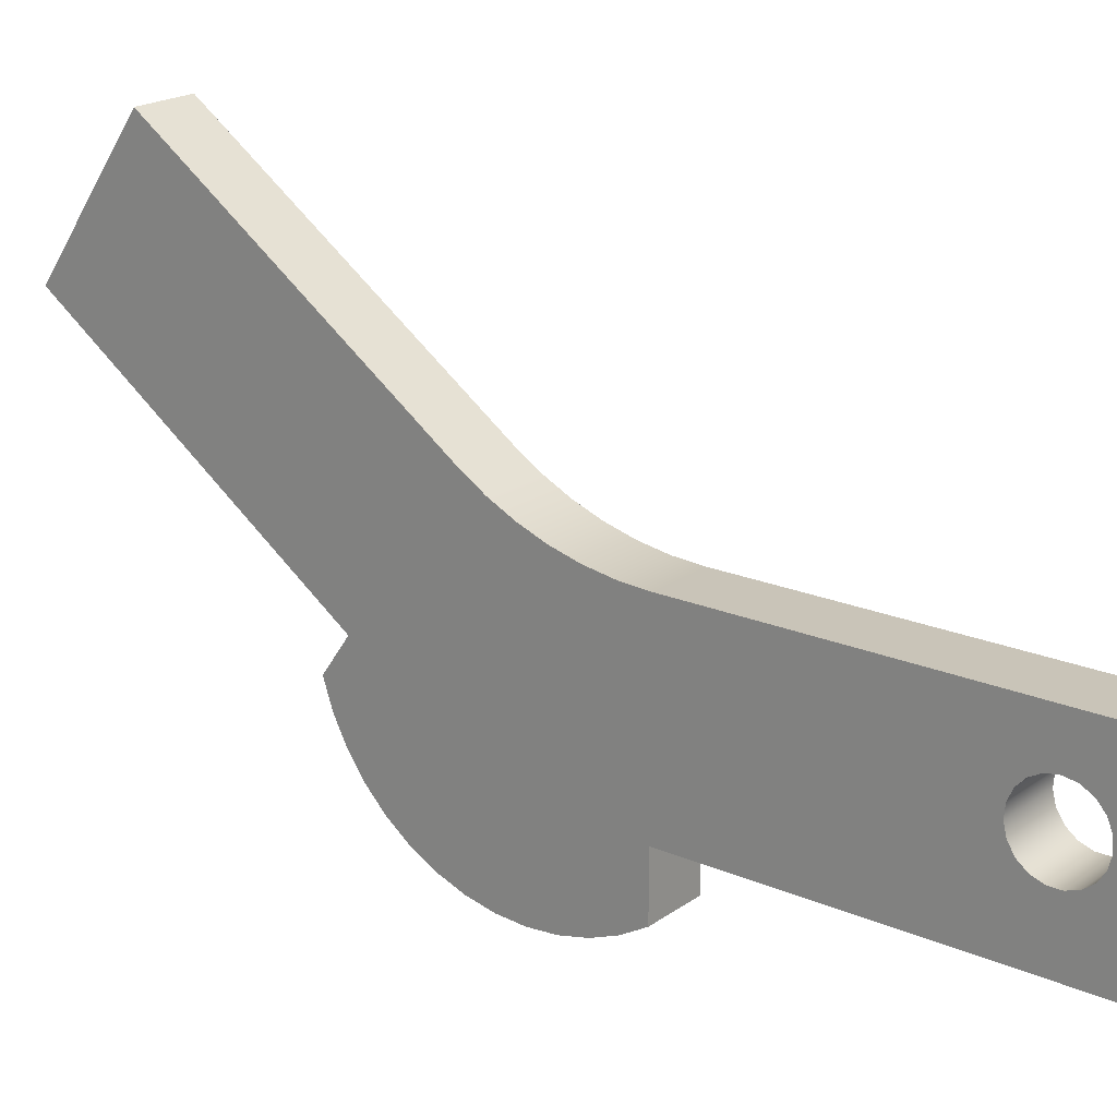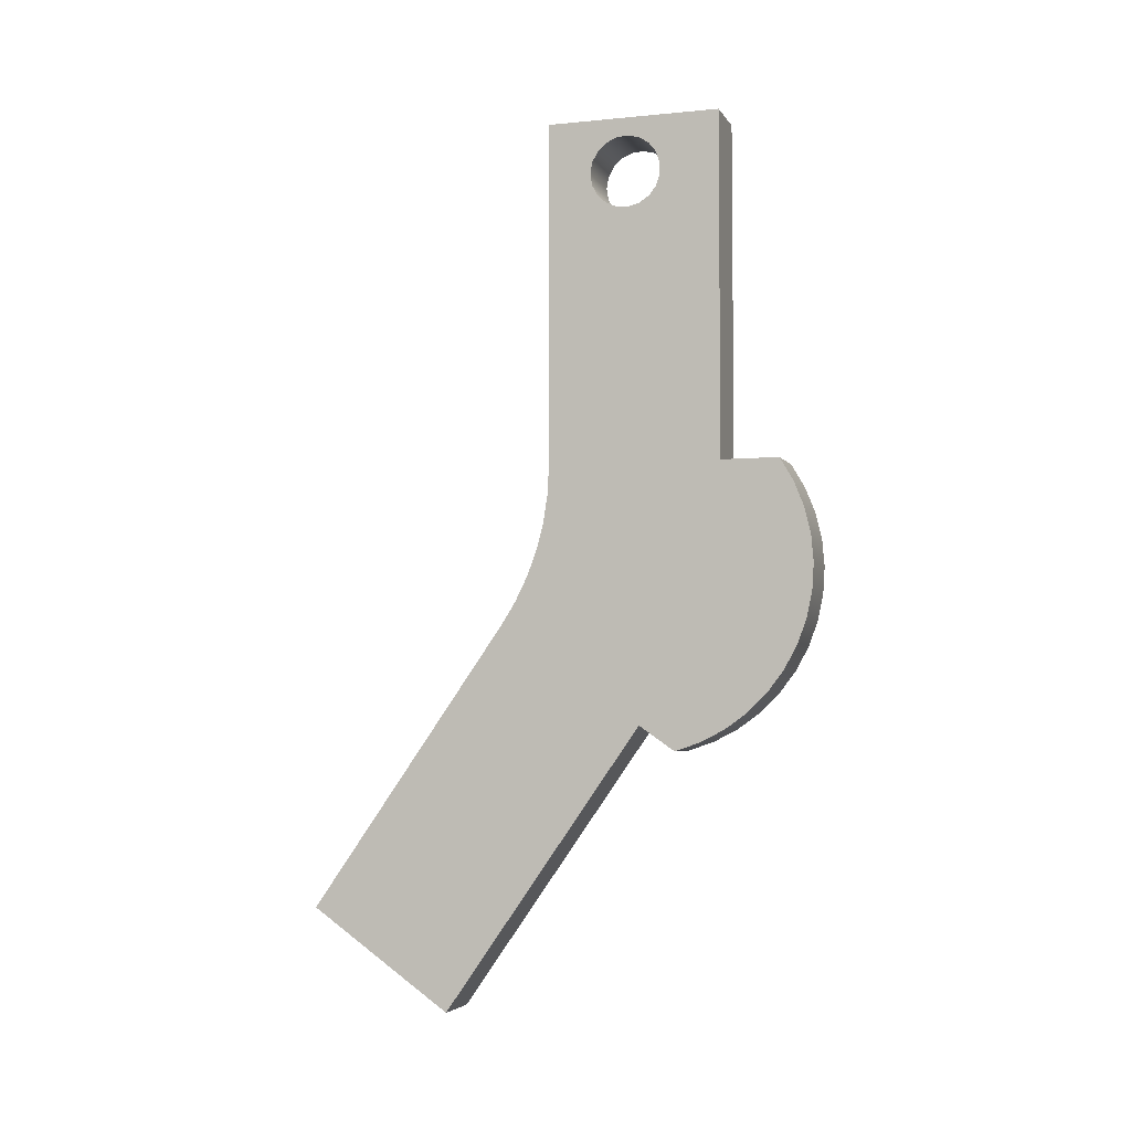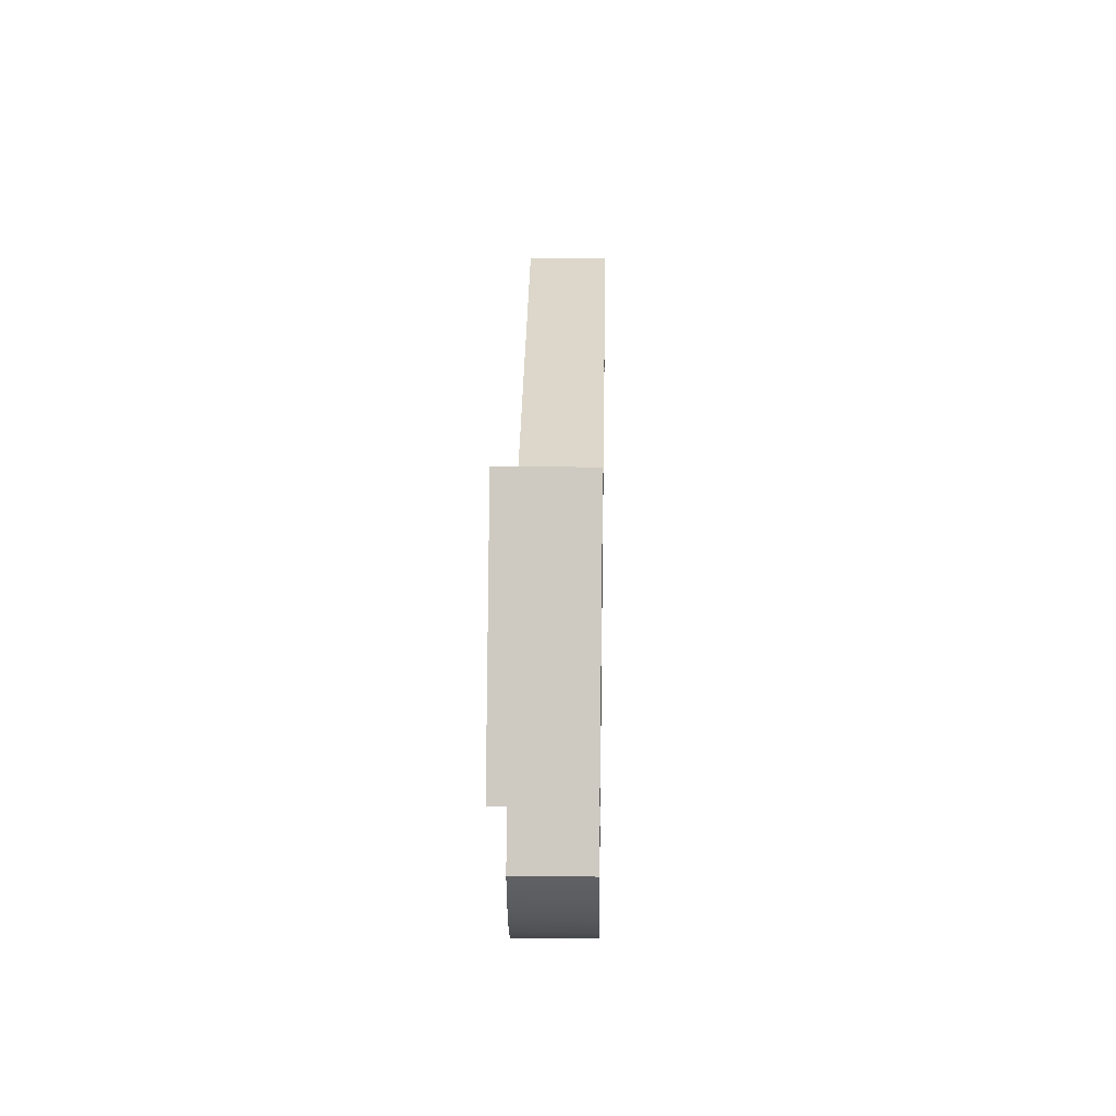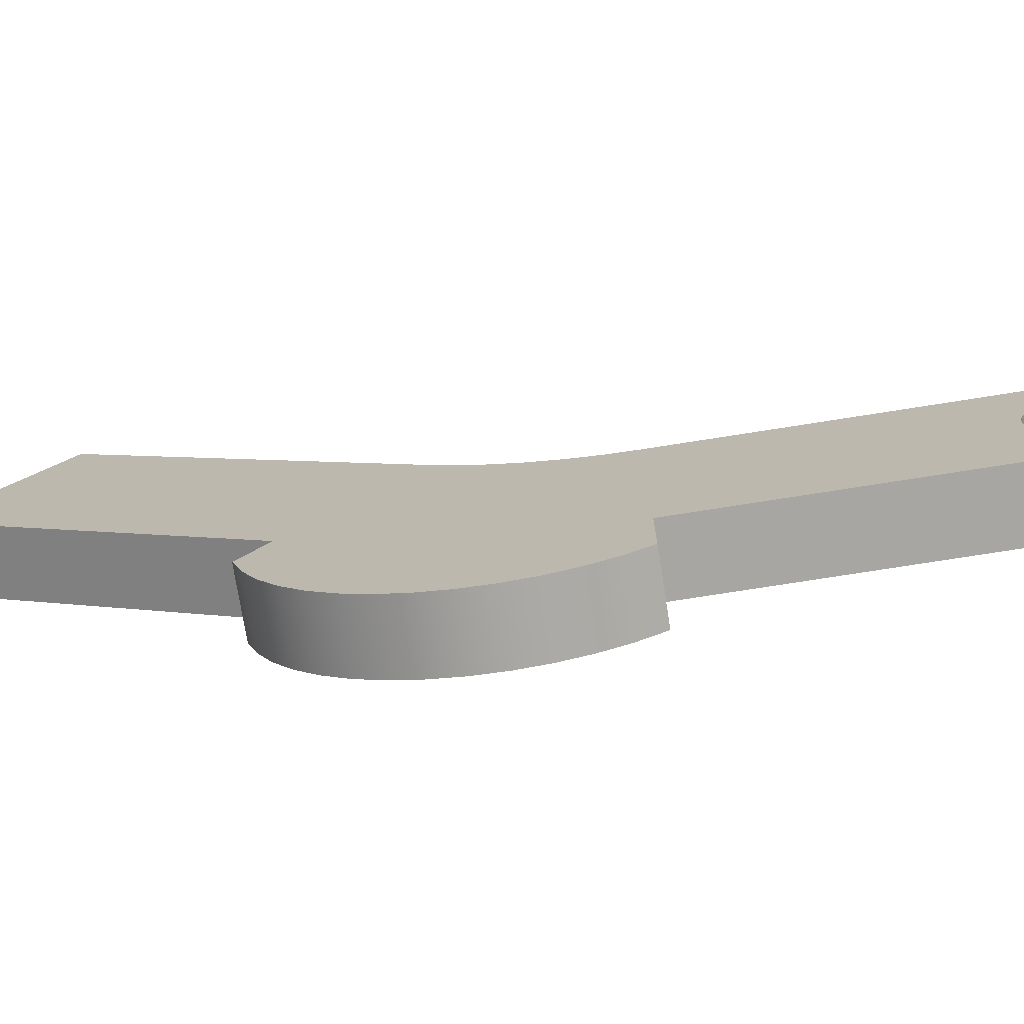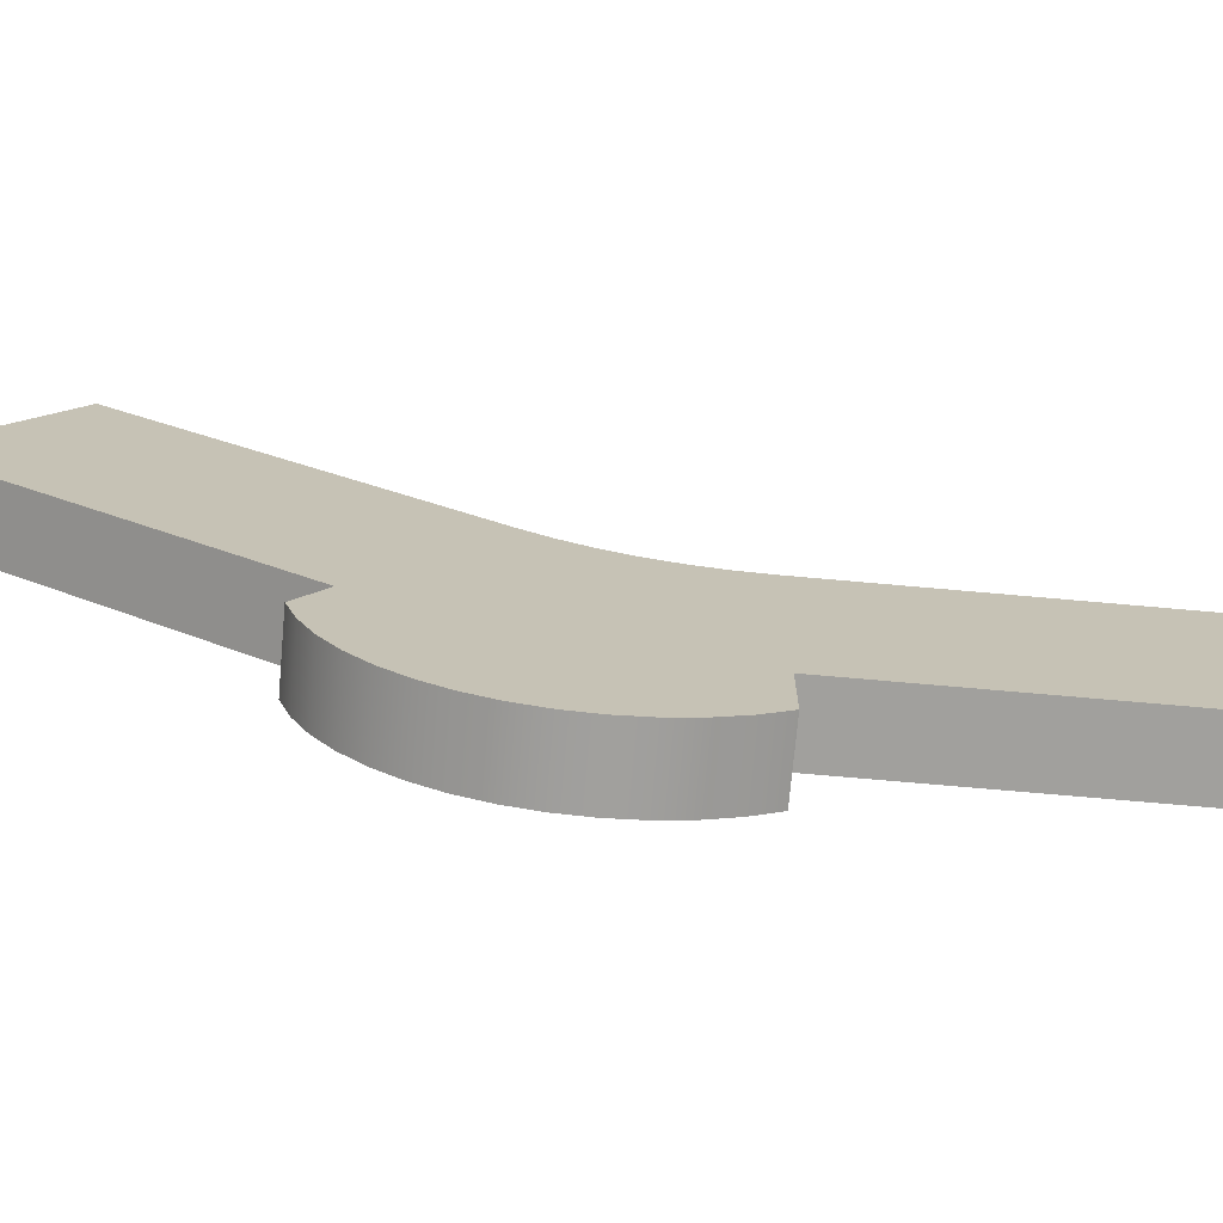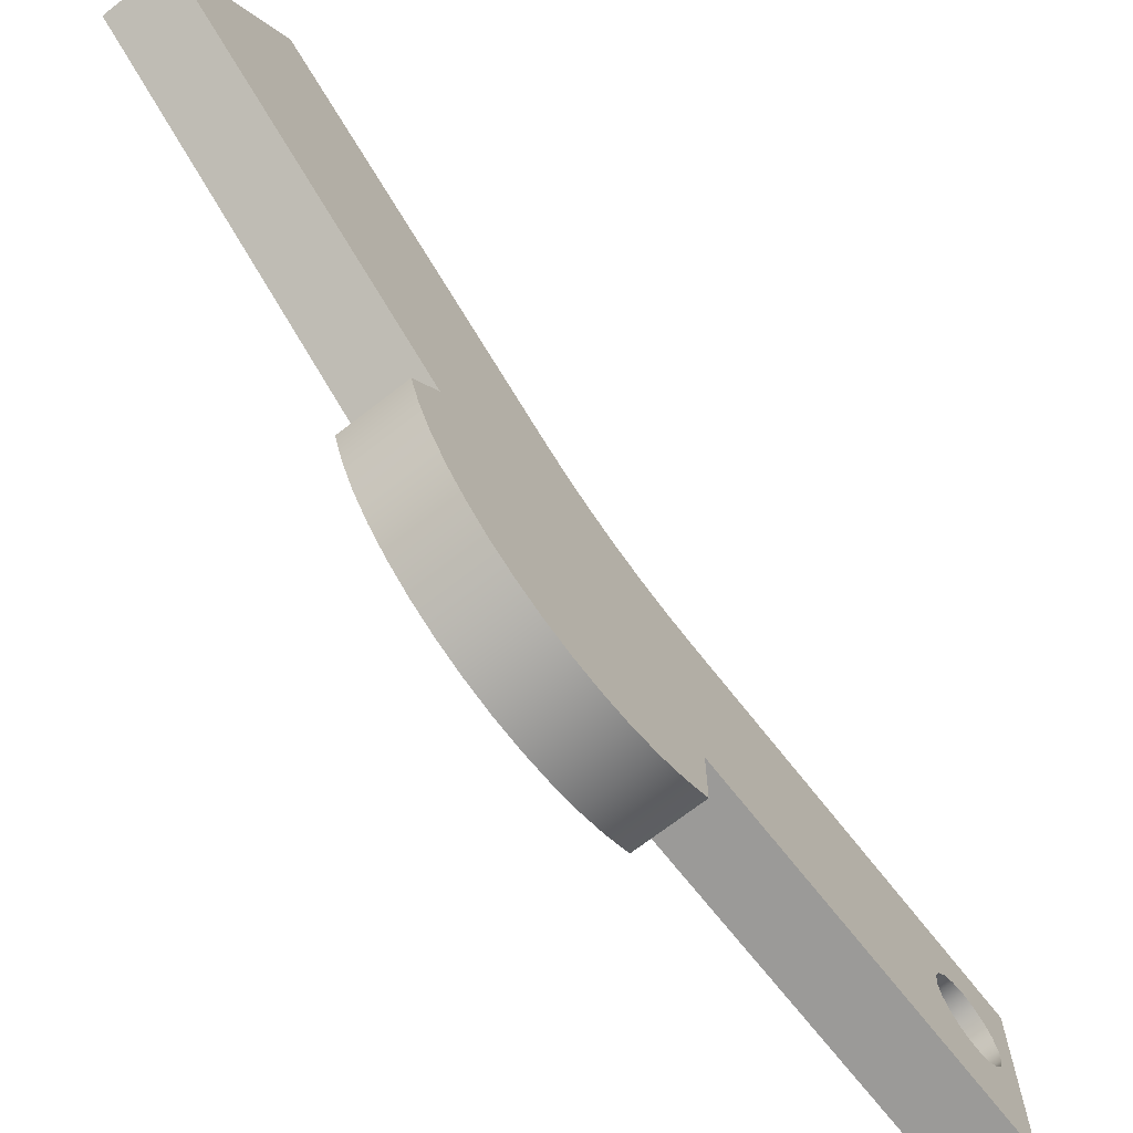
<metadata>
{"format":"obj","ext":"obj","renderer":"f3d","projection":"perspective","resolution":1024,"background":"white","views":[{"elev":20.2,"azim":128.2,"up":"+Z"},{"elev":-4.4,"azim":107.7,"up":"+Y"},{"elev":30.5,"azim":1.0,"up":"+Z"},{"elev":-74.0,"azim":99.0,"up":"+Z"},{"elev":-71.6,"azim":84.9,"up":"+Z"},{"elev":-69.3,"azim":38.0,"up":"+Z"}]}
</metadata>
<code>
v 0.1 -1.531e-17 0.125
v 0.1 0.04059 0.1182
v 0.1 0.07678 0.09864
v 0.1 0.1046 0.06837
v 0.1 0.1212 0.03069
v 0.1 0.1246 -0.01032
v 0.1 0.1145 -0.05021
v 0.1 0.09197 -0.08466
v 0.1 0.05949 -0.1099
v 0.1 0.02057 -0.1233
v 0.1 -0.02057 -0.1233
v 0.1 -0.05949 -0.1099
v 0.1 -0.09197 -0.08466
v 0.1 -0.1145 -0.05021
v 0.1 -0.1246 -0.01032
v 0.1 -0.1212 0.03069
v 0.1 -0.1046 0.06837
v 0.1 -0.07678 0.09864
v 0.1 -0.04059 0.1182
v 0.1 -1.558 0.4478
v 0.1 -2.54 1.136
v 0.1 -2.712 0.8909
v 0.1 -2.884 0.6453
v 0.1 -1.901 -0.04372
v 0.1 -1.988 -0.1669
v 0.1 -1.957 -0.2555
v 0.1 -1.914 -0.3388
v 0.1 -1.86 -0.4148
v 0.1 -1.794 -0.482
v 0.1 -1.72 -0.5388
v 0.1 -1.638 -0.5841
v 0.1 -1.55 -0.6168
v 0.1 -1.458 -0.6363
v 0.1 -1.365 -0.6421
v 0.1 -1.271 -0.6341
v 0.1 -1.18 -0.6124
v 0.1 -1.093 -0.5776
v 0.1 -1.012 -0.5304
v 0.1 -1.012 -0.3304
v 0.1 0.188 -0.3304
v 0.1 0.188 0.2751
v 0.1 -1.012 0.2755
v 0.1 -1.109 0.2804
v 0.1 -1.204 0.2952
v 0.1 -1.298 0.3196
v 0.1 -1.389 0.3534
v 0.1 -1.476 0.3963
v -0.1 -2.54 1.136
v 0.1 -2.54 1.136
v 0.1 -1.558 0.4478
v -0.1 -1.558 0.4478
v -0.1 -2.884 0.6453
v 0.1 -2.884 0.6453
v 0.1 -2.712 0.8909
v -0.1 -2.712 0.8909
v -0.1 -1.012 0.2755
v 0.1 -1.012 0.2755
v 0.1 0.188 0.2751
v -0.1 0.188 0.2751
v -0.1 0.188 -0.3304
v 0.1 0.188 -0.3304
v 0.1 -1.012 -0.3304
v -0.1 -1.012 -0.3304
v -0.1 -1.012 -0.5304
v 0.1 -1.012 -0.5304
v 0.1 -1.093 -0.5776
v 0.1 -1.18 -0.6124
v 0.1 -1.271 -0.6341
v 0.1 -1.365 -0.6421
v 0.1 -1.458 -0.6363
v 0.1 -1.55 -0.6168
v 0.1 -1.638 -0.5841
v 0.1 -1.72 -0.5388
v 0.1 -1.794 -0.482
v 0.1 -1.86 -0.4148
v 0.1 -1.914 -0.3388
v 0.1 -1.957 -0.2555
v 0.1 -1.988 -0.1669
v -0.1 -1.988 -0.1669
v -0.1 -1.957 -0.2555
v -0.1 -1.914 -0.3388
v -0.1 -1.86 -0.4148
v -0.1 -1.794 -0.482
v -0.1 -1.72 -0.5388
v -0.1 -1.638 -0.5841
v -0.1 -1.55 -0.6168
v -0.1 -1.458 -0.6363
v -0.1 -1.365 -0.6421
v -0.1 -1.271 -0.6341
v -0.1 -1.18 -0.6124
v -0.1 -1.093 -0.5776
v -0.1 -1.988 -0.1669
v 0.1 -1.988 -0.1669
v 0.1 -1.901 -0.04372
v -0.1 -1.901 -0.04372
v -0.1 -1.558 0.4478
v 0.1 -1.558 0.4478
v 0.1 -1.476 0.3963
v 0.1 -1.389 0.3534
v 0.1 -1.298 0.3196
v 0.1 -1.204 0.2952
v 0.1 -1.109 0.2804
v 0.1 -1.012 0.2755
v -0.1 -1.012 0.2755
v -0.1 -1.109 0.2804
v -0.1 -1.204 0.2952
v -0.1 -1.298 0.3196
v -0.1 -1.389 0.3534
v -0.1 -1.476 0.3963
v -0.1 -2.712 0.8909
v 0.1 -2.712 0.8909
v 0.1 -2.54 1.136
v -0.1 -2.54 1.136
v -0.1 -1.531e-17 0.125
v -0.1 0.04059 0.1182
v -0.1 0.07678 0.09864
v -0.1 0.1046 0.06837
v -0.1 0.1212 0.03069
v -0.1 0.1246 -0.01032
v -0.1 0.1145 -0.05021
v -0.1 0.09197 -0.08466
v -0.1 0.05949 -0.1099
v -0.1 0.02057 -0.1233
v -0.1 -0.02057 -0.1233
v -0.1 -0.05949 -0.1099
v -0.1 -0.09197 -0.08466
v -0.1 -0.1145 -0.05021
v -0.1 -0.1246 -0.01032
v -0.1 -0.1212 0.03069
v -0.1 -0.1046 0.06837
v -0.1 -0.07678 0.09864
v -0.1 -0.04059 0.1182
v 0.1 -1.531e-17 0.125
v 0.1 -0.04059 0.1182
v 0.1 -0.07678 0.09864
v 0.1 -0.1046 0.06837
v 0.1 -0.1212 0.03069
v 0.1 -0.1246 -0.01032
v 0.1 -0.1145 -0.05021
v 0.1 -0.09197 -0.08466
v 0.1 -0.05949 -0.1099
v 0.1 -0.02057 -0.1233
v 0.1 0.02057 -0.1233
v 0.1 0.05949 -0.1099
v 0.1 0.09197 -0.08466
v 0.1 0.1145 -0.05021
v 0.1 0.1246 -0.01032
v 0.1 0.1212 0.03069
v 0.1 0.1046 0.06837
v 0.1 0.07678 0.09864
v 0.1 0.04059 0.1182
v 0.1 -1.531e-17 0.125
v -0.1 -1.531e-17 0.125
v -0.1 -1.901 -0.04372
v 0.1 -1.901 -0.04372
v 0.1 -2.884 0.6453
v -0.1 -2.884 0.6453
v -0.1 -1.012 -0.3304
v 0.1 -1.012 -0.3304
v 0.1 -1.012 -0.5304
v -0.1 -1.012 -0.5304
v -0.1 0.188 0.2751
v 0.1 0.188 0.2751
v 0.1 0.188 -0.3304
v -0.1 0.188 -0.3304
v -0.1 -1.531e-17 0.125
v -0.1 -0.04059 0.1182
v -0.1 -0.07678 0.09864
v -0.1 -0.1046 0.06837
v -0.1 -0.1212 0.03069
v -0.1 -0.1246 -0.01032
v -0.1 -0.1145 -0.05021
v -0.1 -0.09197 -0.08466
v -0.1 -0.05949 -0.1099
v -0.1 -0.02057 -0.1233
v -0.1 0.02057 -0.1233
v -0.1 0.05949 -0.1099
v -0.1 0.09197 -0.08466
v -0.1 0.1145 -0.05021
v -0.1 0.1246 -0.01032
v -0.1 0.1212 0.03069
v -0.1 0.1046 0.06837
v -0.1 0.07678 0.09864
v -0.1 0.04059 0.1182
v -0.1 -2.54 1.136
v -0.1 -1.558 0.4478
v -0.1 -1.476 0.3963
v -0.1 -1.389 0.3534
v -0.1 -1.298 0.3196
v -0.1 -1.204 0.2952
v -0.1 -1.109 0.2804
v -0.1 -1.012 0.2755
v -0.1 0.188 0.2751
v -0.1 0.188 -0.3304
v -0.1 -1.012 -0.3304
v -0.1 -1.012 -0.5304
v -0.1 -1.093 -0.5776
v -0.1 -1.18 -0.6124
v -0.1 -1.271 -0.6341
v -0.1 -1.365 -0.6421
v -0.1 -1.458 -0.6363
v -0.1 -1.55 -0.6168
v -0.1 -1.638 -0.5841
v -0.1 -1.72 -0.5388
v -0.1 -1.794 -0.482
v -0.1 -1.86 -0.4148
v -0.1 -1.914 -0.3388
v -0.1 -1.957 -0.2555
v -0.1 -1.988 -0.1669
v -0.1 -1.901 -0.04372
v -0.1 -2.884 0.6453
v -0.1 -2.712 0.8909
f 19 1 41
f 41 1 2
f 41 2 3
f 3 4 41
f 41 4 5
f 41 5 6
f 41 6 40
f 40 6 7
f 40 7 8
f 8 9 40
f 40 9 10
f 40 10 11
f 11 12 40
f 40 12 39
f 39 12 13
f 39 13 14
f 14 15 39
f 39 15 42
f 39 42 43
f 15 16 42
f 42 16 17
f 42 17 18
f 18 19 42
f 42 19 41
f 21 22 20
f 20 22 23
f 20 23 24
f 25 26 24
f 24 26 39
f 24 39 44
f 44 39 43
f 26 27 39
f 39 27 28
f 39 28 29
f 29 30 39
f 39 30 31
f 39 31 32
f 32 33 39
f 39 33 34
f 39 34 35
f 35 36 39
f 39 36 37
f 39 37 38
f 44 45 24
f 24 45 46
f 24 46 47
f 47 20 24
f 49 50 48
f 48 50 51
f 53 54 52
f 52 54 55
f 57 58 56
f 56 58 59
f 61 62 60
f 60 62 63
f 64 65 91
f 91 65 66
f 91 66 90
f 90 66 67
f 90 67 89
f 89 67 68
f 89 68 88
f 88 68 69
f 88 69 87
f 87 69 70
f 87 70 86
f 86 70 71
f 86 71 85
f 85 71 72
f 85 72 84
f 84 72 73
f 84 73 83
f 83 73 74
f 83 74 82
f 82 74 75
f 82 75 81
f 81 75 76
f 81 76 80
f 80 76 77
f 80 77 79
f 79 77 78
f 93 94 92
f 92 94 95
f 96 97 109
f 109 97 98
f 109 98 99
f 109 99 108
f 108 99 100
f 108 100 107
f 107 100 101
f 107 101 106
f 106 101 102
f 106 102 105
f 105 102 104
f 104 102 103
f 111 112 110
f 110 112 113
f 115 151 114
f 114 151 152
f 153 133 132
f 132 133 134
f 132 134 131
f 131 134 135
f 131 135 130
f 130 135 136
f 130 136 129
f 129 136 137
f 129 137 128
f 128 137 138
f 128 138 127
f 127 138 139
f 127 139 126
f 126 139 140
f 126 140 125
f 125 140 141
f 125 141 124
f 124 141 142
f 124 142 123
f 123 142 143
f 123 143 122
f 122 143 144
f 122 144 121
f 121 144 145
f 121 145 120
f 120 145 146
f 120 146 119
f 119 146 147
f 119 147 118
f 118 147 148
f 118 148 117
f 117 148 149
f 117 149 116
f 116 149 150
f 116 150 115
f 115 150 151
f 155 156 154
f 154 156 157
f 159 160 158
f 158 160 161
f 163 164 162
f 162 164 165
f 184 166 193
f 193 166 167
f 193 167 192
f 192 167 168
f 192 168 169
f 169 170 192
f 192 170 171
f 192 171 195
f 195 171 172
f 195 172 173
f 173 174 195
f 195 174 194
f 194 174 175
f 194 175 176
f 176 177 194
f 194 177 178
f 194 178 179
f 179 180 194
f 194 180 193
f 193 180 181
f 193 181 182
f 182 183 193
f 193 183 184
f 185 186 212
f 212 186 211
f 211 186 210
f 210 186 187
f 210 187 188
f 188 189 210
f 210 189 190
f 210 190 195
f 195 190 191
f 195 191 192
f 196 197 195
f 195 197 198
f 195 198 199
f 199 200 195
f 195 200 201
f 195 201 202
f 202 203 195
f 195 203 204
f 195 204 205
f 205 206 195
f 195 206 207
f 195 207 208
f 209 210 208
f 208 210 195

</code>
